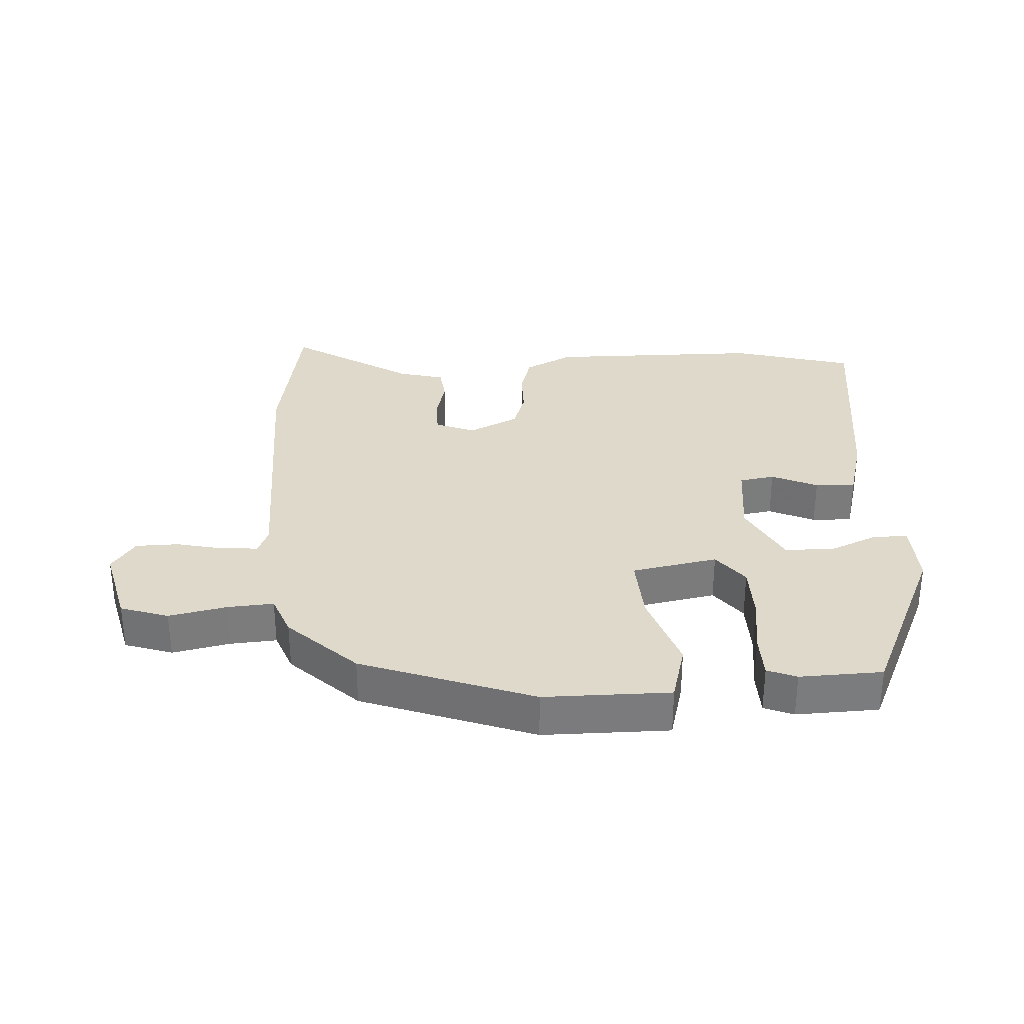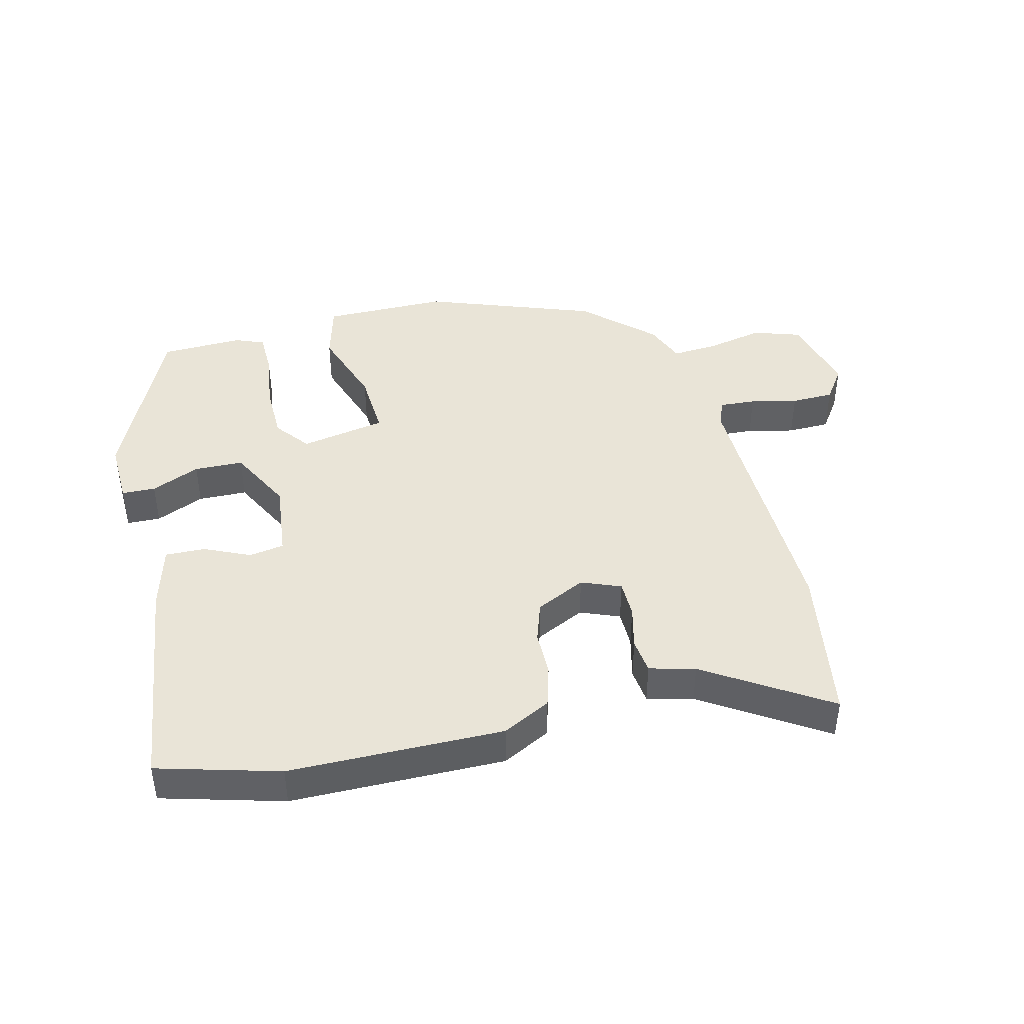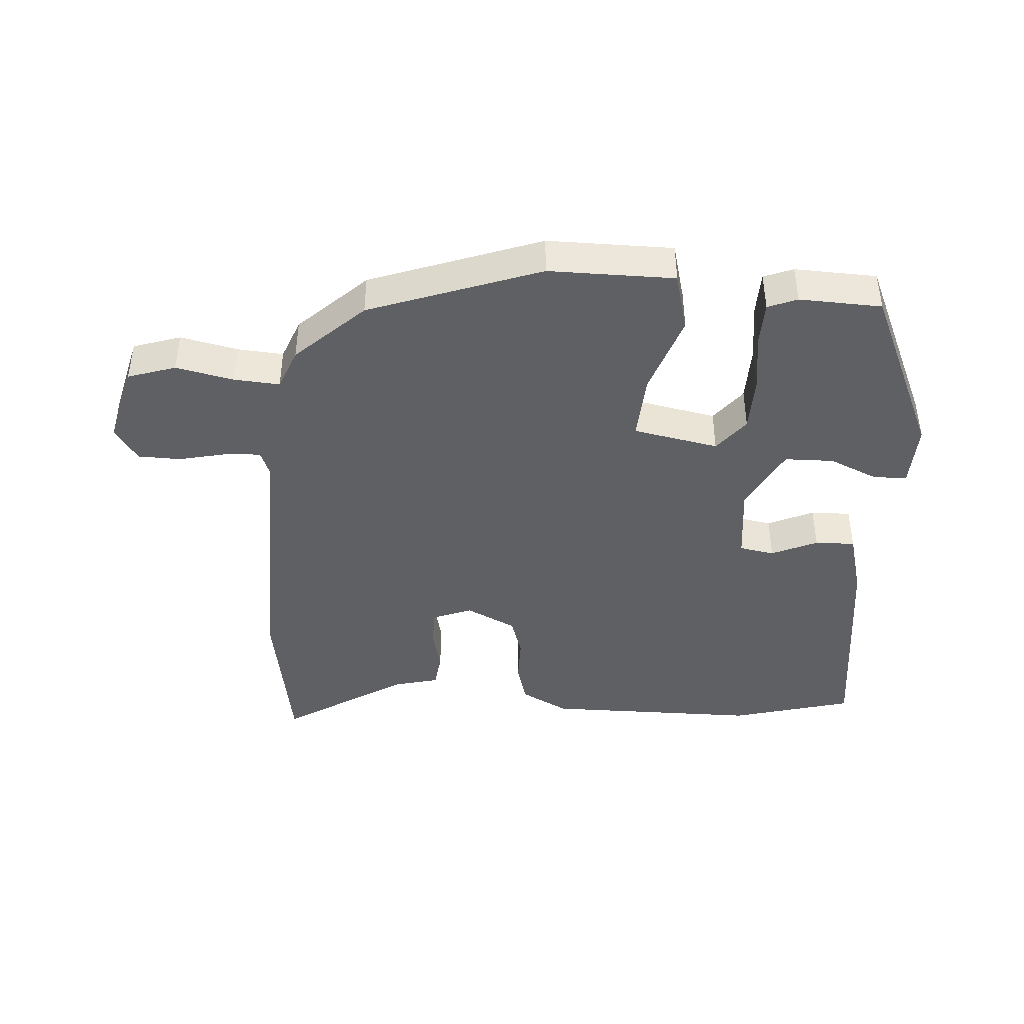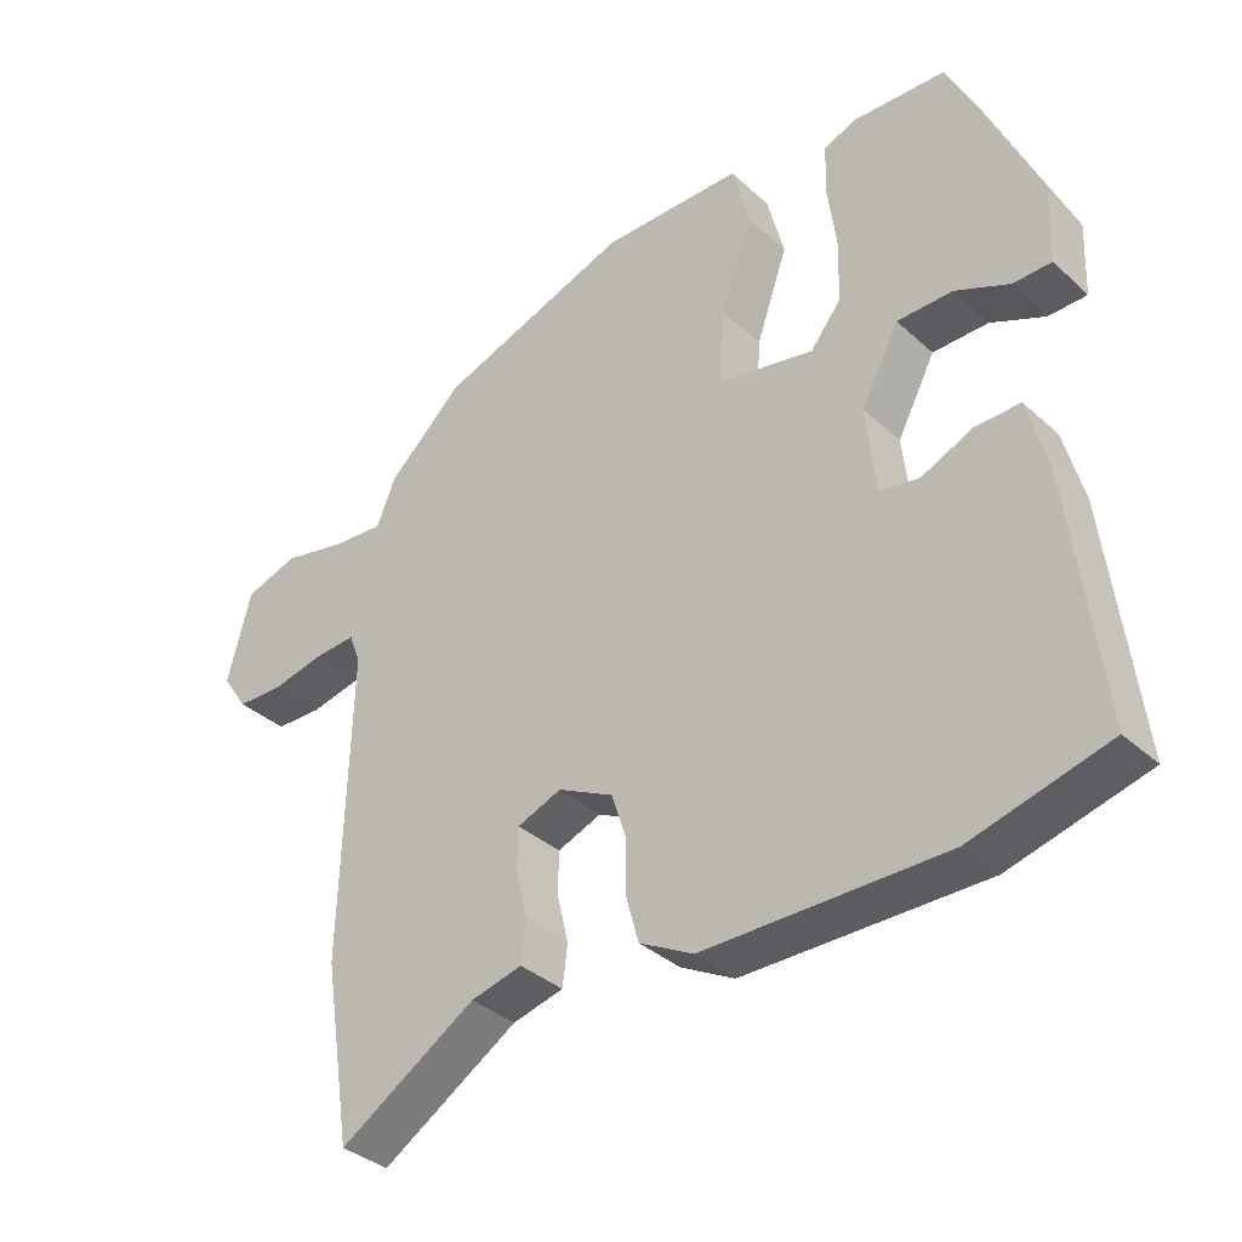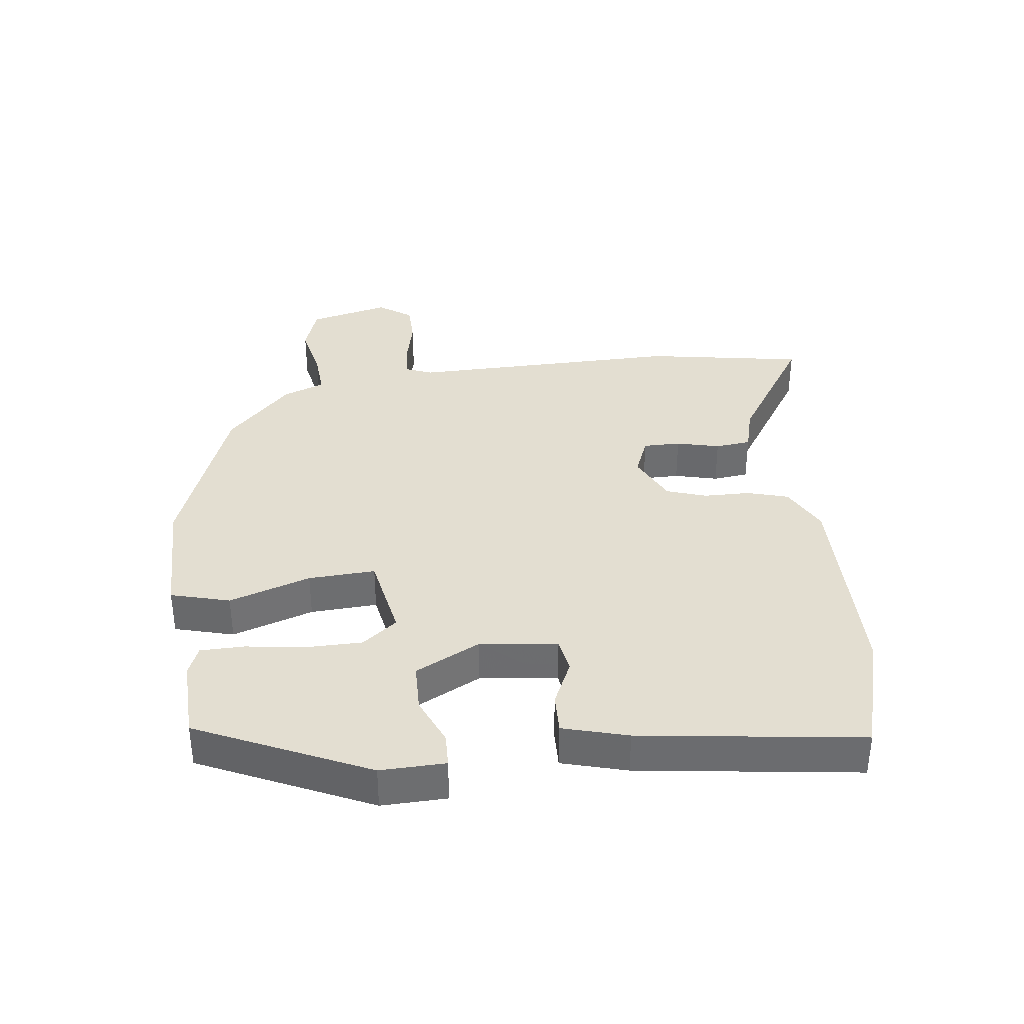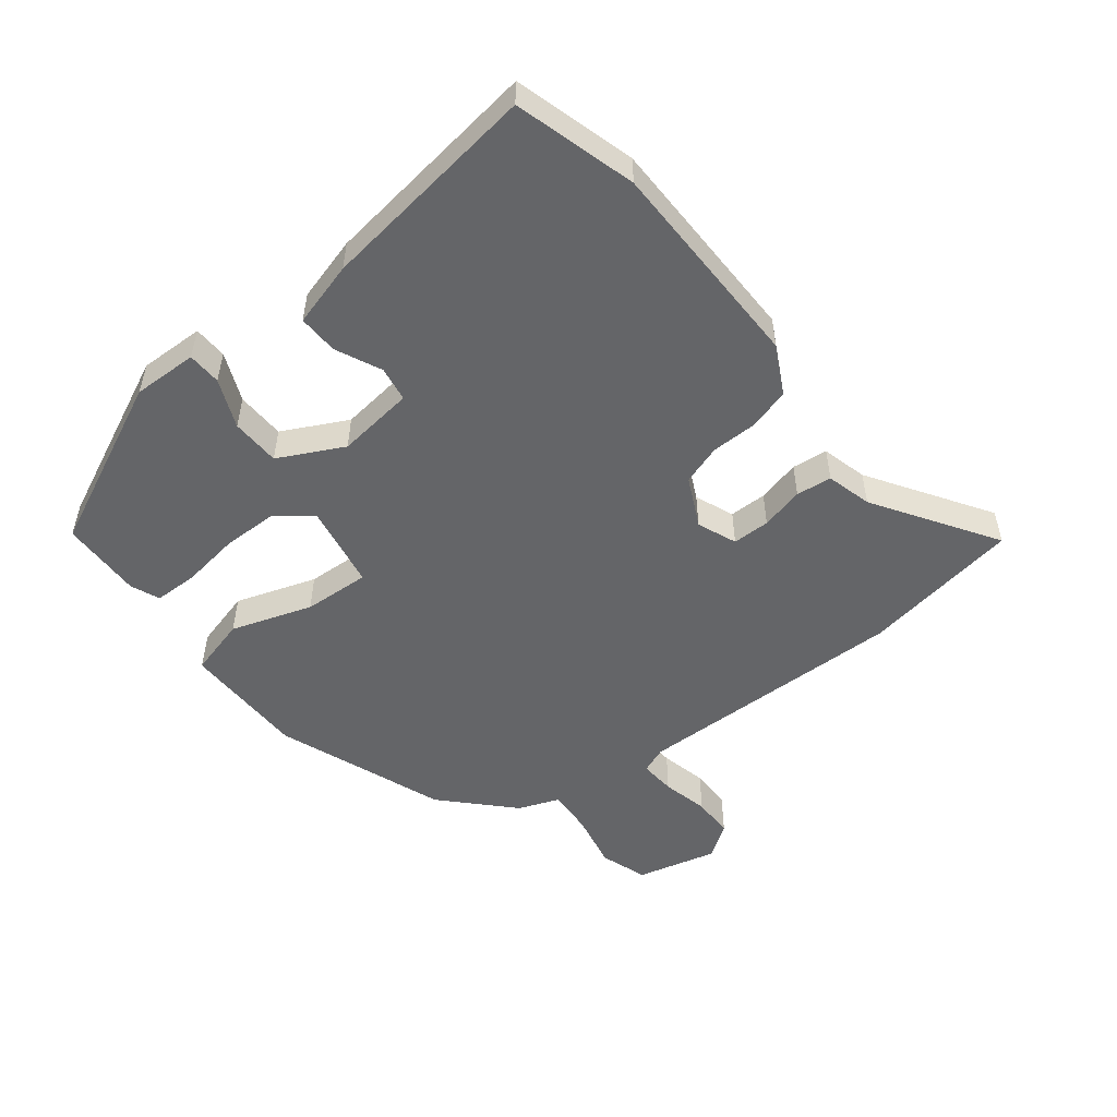
<metadata>
{"format":"obj","ext":"obj","renderer":"f3d","projection":"perspective","resolution":1024,"background":"white","views":[{"elev":31.7,"azim":-2.6,"up":"+Y"},{"elev":42.9,"azim":166.7,"up":"+Y"},{"elev":-42.5,"azim":-3.6,"up":"+Y"},{"elev":-35.6,"azim":40.3,"up":"+Z"},{"elev":36.2,"azim":83.8,"up":"+Y"},{"elev":-51.5,"azim":128.9,"up":"+Y"}]}
</metadata>
<code>
v -0.484 0.07 -0.601
v -0.523 0.07 -0.351
v -0.511 0.07 0.079
v -0.527 0.07 0.121
v -0.584 0.07 0.118
v -0.658 0.07 0.102
v -0.725 0.07 0.104
v -0.761 0.07 0.157
v -0.728 0.07 0.284
v -0.653 0.07 0.308
v -0.563 0.07 0.288
v -0.491 0.07 0.282
v -0.465 0.07 0.347
v -0.359 0.07 0.446
v -0.09 0.07 0.541
v 0.107 0.07 0.539
v 0.131 0.07 0.446
v 0.087 0.07 0.319
v 0.08 0.07 0.214
v 0.214 0.07 0.187
v 0.257 0.07 0.241
v 0.259 0.07 0.329
v 0.247 0.07 0.422
v 0.249 0.07 0.491
v 0.295 0.07 0.509
v 0.424 0.07 0.503
v 0.543 0.07 0.234
v 0.539 0.07 0.132
v 0.486 0.07 0.131
v 0.41 0.07 0.165
v 0.333 0.07 0.164
v 0.28 0.07 0.063
v 0.293 0.07 -0.059
v 0.348 0.07 -0.069
v 0.42 0.07 -0.037
v 0.483 0.07 -0.036
v 0.51 0.07 -0.138
v 0.552 0.07 -0.486
v 0.361 0.07 -0.537
v 0.025 0.07 -0.536
v -0.05 0.07 -0.496
v -0.068 0.07 -0.431
v -0.068 0.07 -0.358
v -0.088 0.07 -0.295
v -0.166 0.07 -0.256
v -0.228 0.07 -0.28
v -0.229 0.07 -0.339
v -0.213 0.07 -0.407
v -0.22 0.07 -0.463
v -0.292 0.07 -0.481
v -0.484 0 -0.601
v -0.523 0 -0.351
v -0.511 0 0.079
v -0.527 0 0.121
v -0.584 0 0.118
v -0.658 0 0.102
v -0.725 0 0.104
v -0.761 0 0.157
v -0.728 0 0.284
v -0.653 0 0.308
v -0.563 0 0.288
v -0.491 0 0.282
v -0.465 0 0.347
v -0.359 0 0.446
v -0.09 0 0.541
v 0.107 0 0.539
v 0.131 0 0.446
v 0.087 0 0.319
v 0.08 0 0.214
v 0.214 0 0.187
v 0.257 0 0.241
v 0.259 0 0.329
v 0.247 0 0.422
v 0.249 0 0.491
v 0.295 0 0.509
v 0.424 0 0.503
v 0.543 0 0.234
v 0.539 0 0.132
v 0.486 0 0.131
v 0.41 0 0.165
v 0.333 0 0.164
v 0.28 0 0.063
v 0.293 0 -0.059
v 0.348 0 -0.069
v 0.42 0 -0.037
v 0.483 0 -0.036
v 0.51 0 -0.138
v 0.552 0 -0.486
v 0.361 0 -0.537
v 0.025 0 -0.536
v -0.05 0 -0.496
v -0.068 0 -0.431
v -0.068 0 -0.358
v -0.088 0 -0.295
v -0.166 0 -0.256
v -0.228 0 -0.28
v -0.229 0 -0.339
v -0.213 0 -0.407
v -0.22 0 -0.463
v -0.292 0 -0.481
f 47 48 49 50
f 1 2 3
f 50 1 3
f 47 50 3
f 46 47 3
f 45 46 3 4
f 44 45 4
f 41 42 43
f 40 41 43
f 39 40 43
f 38 39 43
f 37 38 43
f 36 37 43
f 35 36 43
f 34 35 43
f 33 34 43 44
f 32 33 44 4
f 28 29 30
f 27 28 30
f 26 27 30
f 25 26 30
f 24 25 30
f 23 24 30
f 22 23 30
f 21 22 30 31
f 20 21 31 32
f 16 17 18
f 15 16 18
f 14 15 18
f 13 14 18
f 12 13 18
f 12 18 19
f 20 32 4
f 19 20 4
f 12 19 4
f 11 12 4
f 9 10 11
f 8 9 11
f 7 8 11
f 6 7 11
f 5 6 11
f 4 5 11
f 100 99 98 97
f 53 52 51
f 53 51 100
f 53 100 97
f 53 97 96
f 54 53 96 95
f 54 95 94
f 93 92 91
f 93 91 90
f 93 90 89
f 93 89 88
f 93 88 87
f 93 87 86
f 93 86 85
f 93 85 84
f 94 93 84 83
f 54 94 83 82
f 80 79 78
f 80 78 77
f 80 77 76
f 80 76 75
f 80 75 74
f 80 74 73
f 80 73 72
f 81 80 72 71
f 82 81 71 70
f 68 67 66
f 68 66 65
f 68 65 64
f 68 64 63
f 68 63 62
f 69 68 62
f 54 82 70
f 54 70 69
f 54 69 62
f 54 62 61
f 61 60 59
f 61 59 58
f 61 58 57
f 61 57 56
f 61 56 55
f 61 55 54
f 1 51 52 2
f 2 52 53 3
f 3 53 54 4
f 4 54 55 5
f 5 55 56 6
f 6 56 57 7
f 7 57 58 8
f 8 58 59 9
f 9 59 60 10
f 10 60 61 11
f 11 61 62 12
f 12 62 63 13
f 13 63 64 14
f 14 64 65 15
f 15 65 66 16
f 16 66 67 17
f 17 67 68 18
f 18 68 69 19
f 19 69 70 20
f 20 70 71 21
f 21 71 72 22
f 22 72 73 23
f 23 73 74 24
f 24 74 75 25
f 25 75 76 26
f 26 76 77 27
f 27 77 78 28
f 28 78 79 29
f 29 79 80 30
f 30 80 81 31
f 31 81 82 32
f 32 82 83 33
f 33 83 84 34
f 34 84 85 35
f 35 85 86 36
f 36 86 87 37
f 37 87 88 38
f 38 88 89 39
f 39 89 90 40
f 40 90 91 41
f 41 91 92 42
f 42 92 93 43
f 43 93 94 44
f 44 94 95 45
f 45 95 96 46
f 46 96 97 47
f 47 97 98 48
f 48 98 99 49
f 49 99 100 50
f 50 100 51 1

</code>
